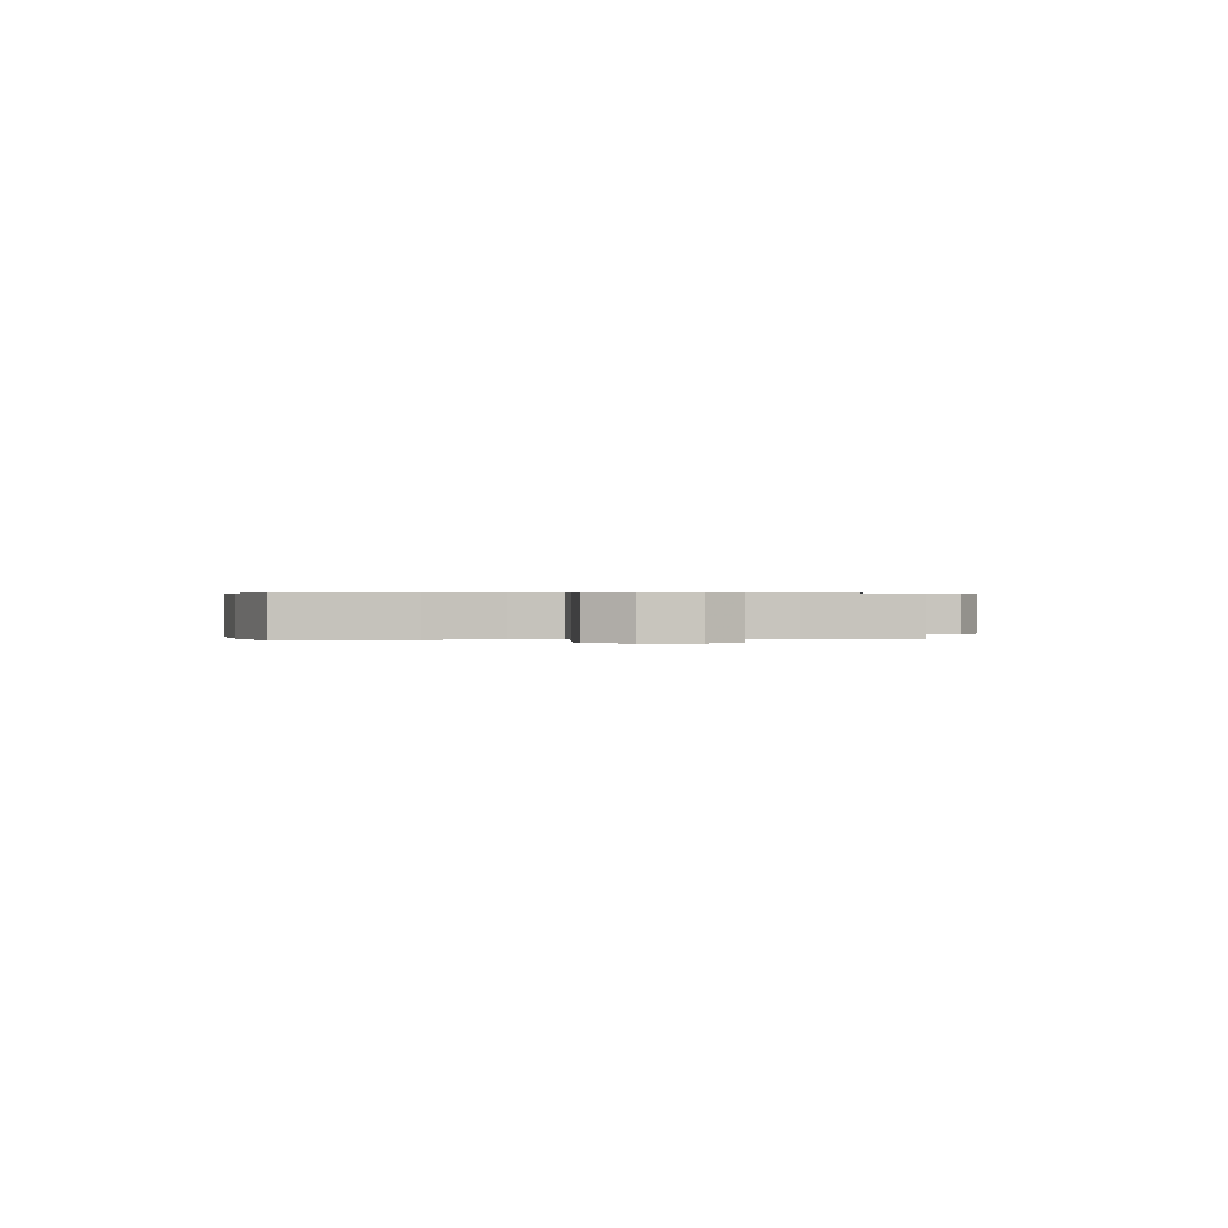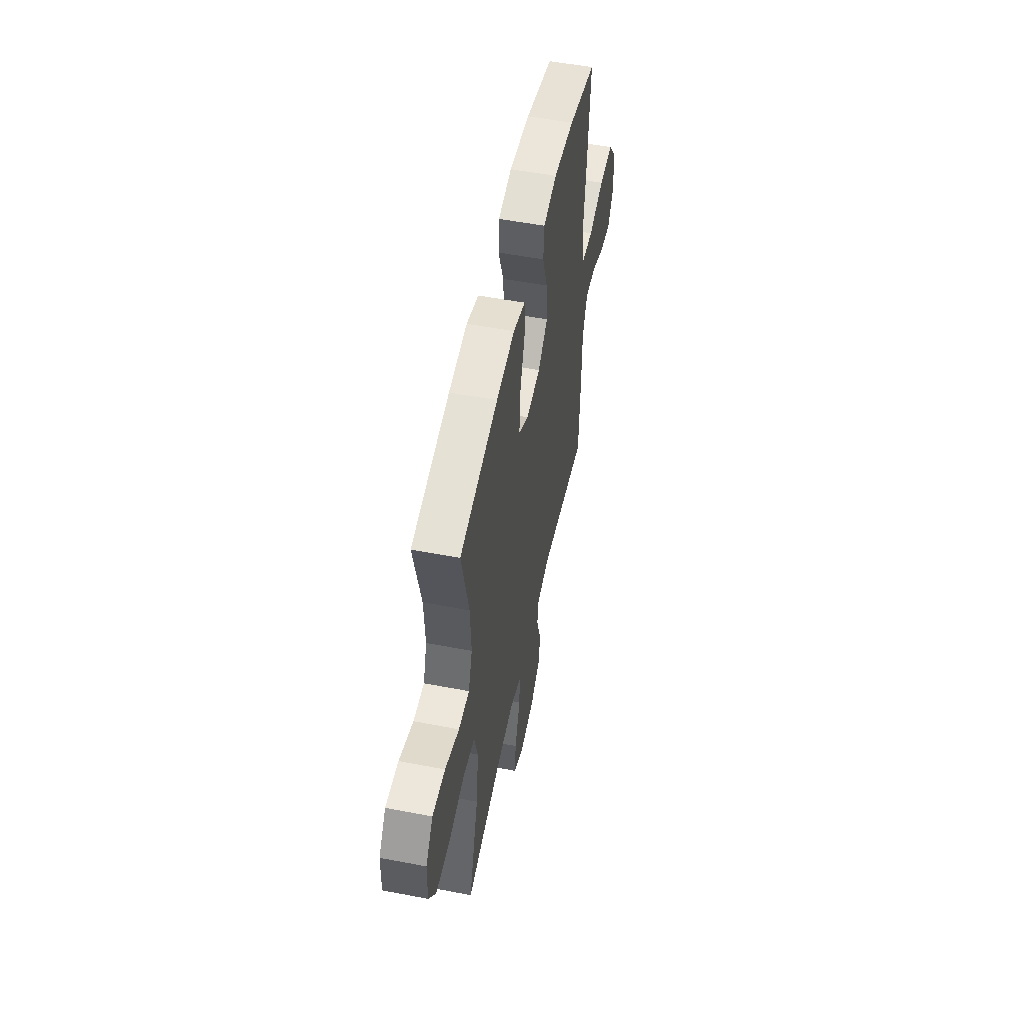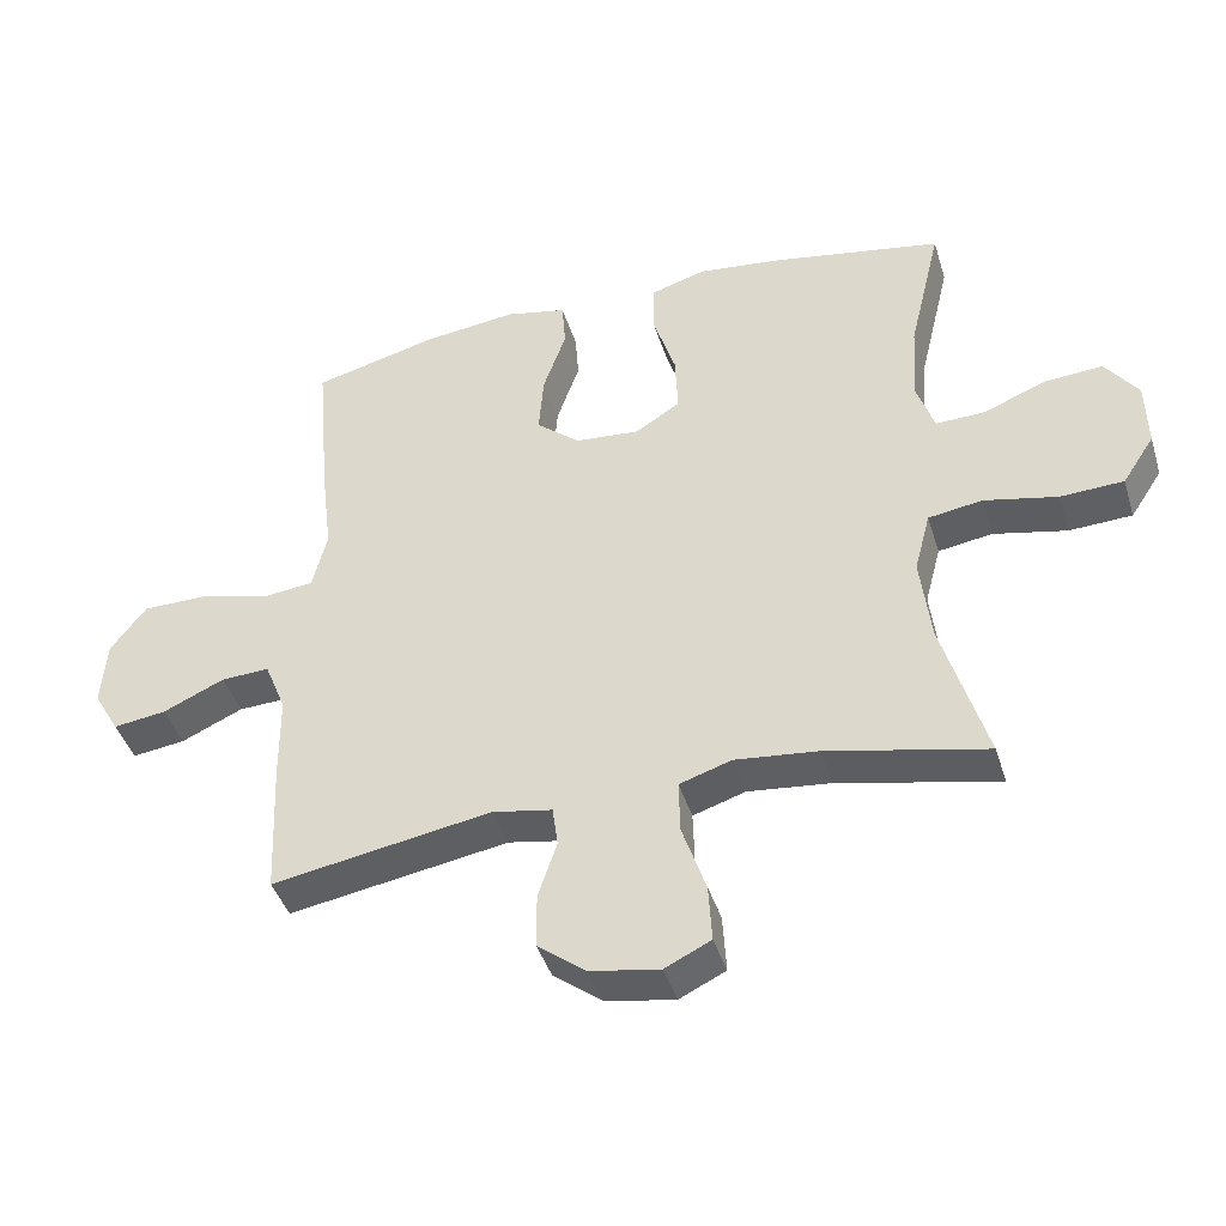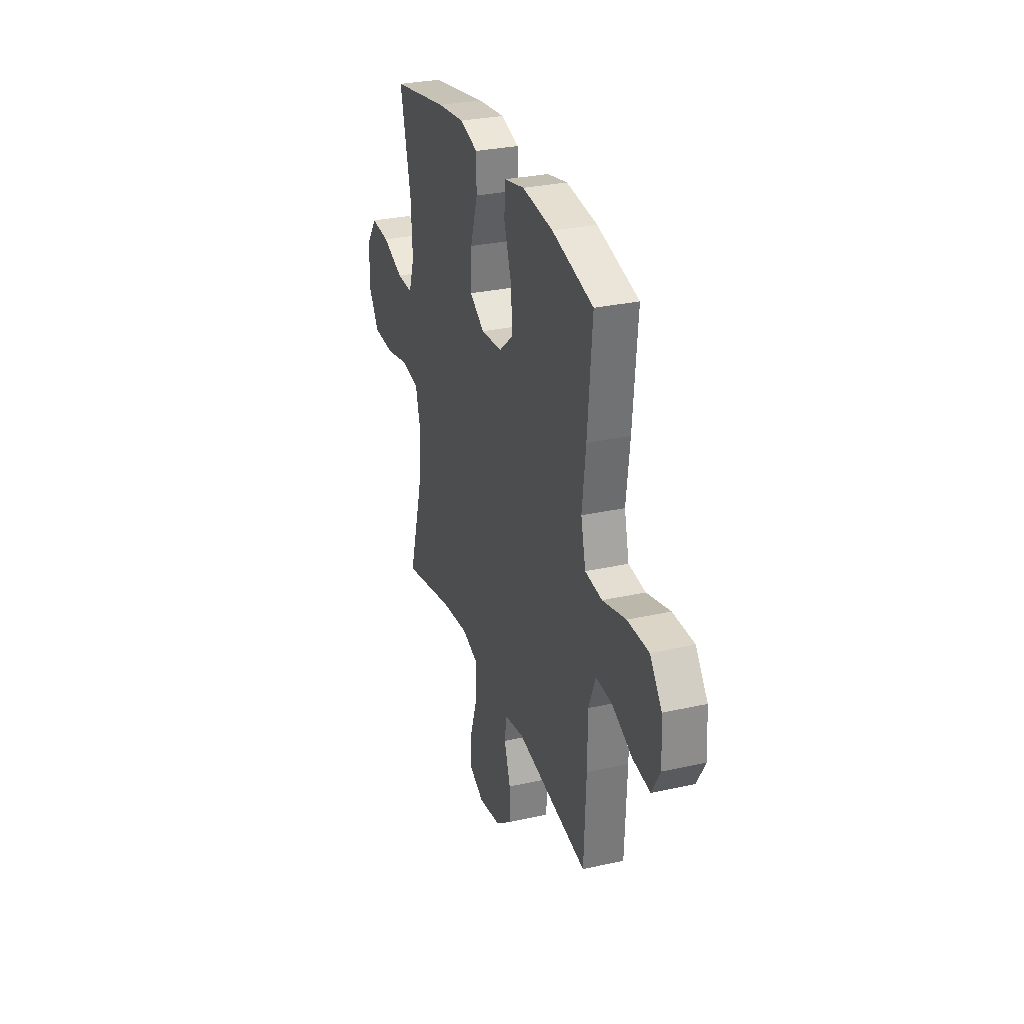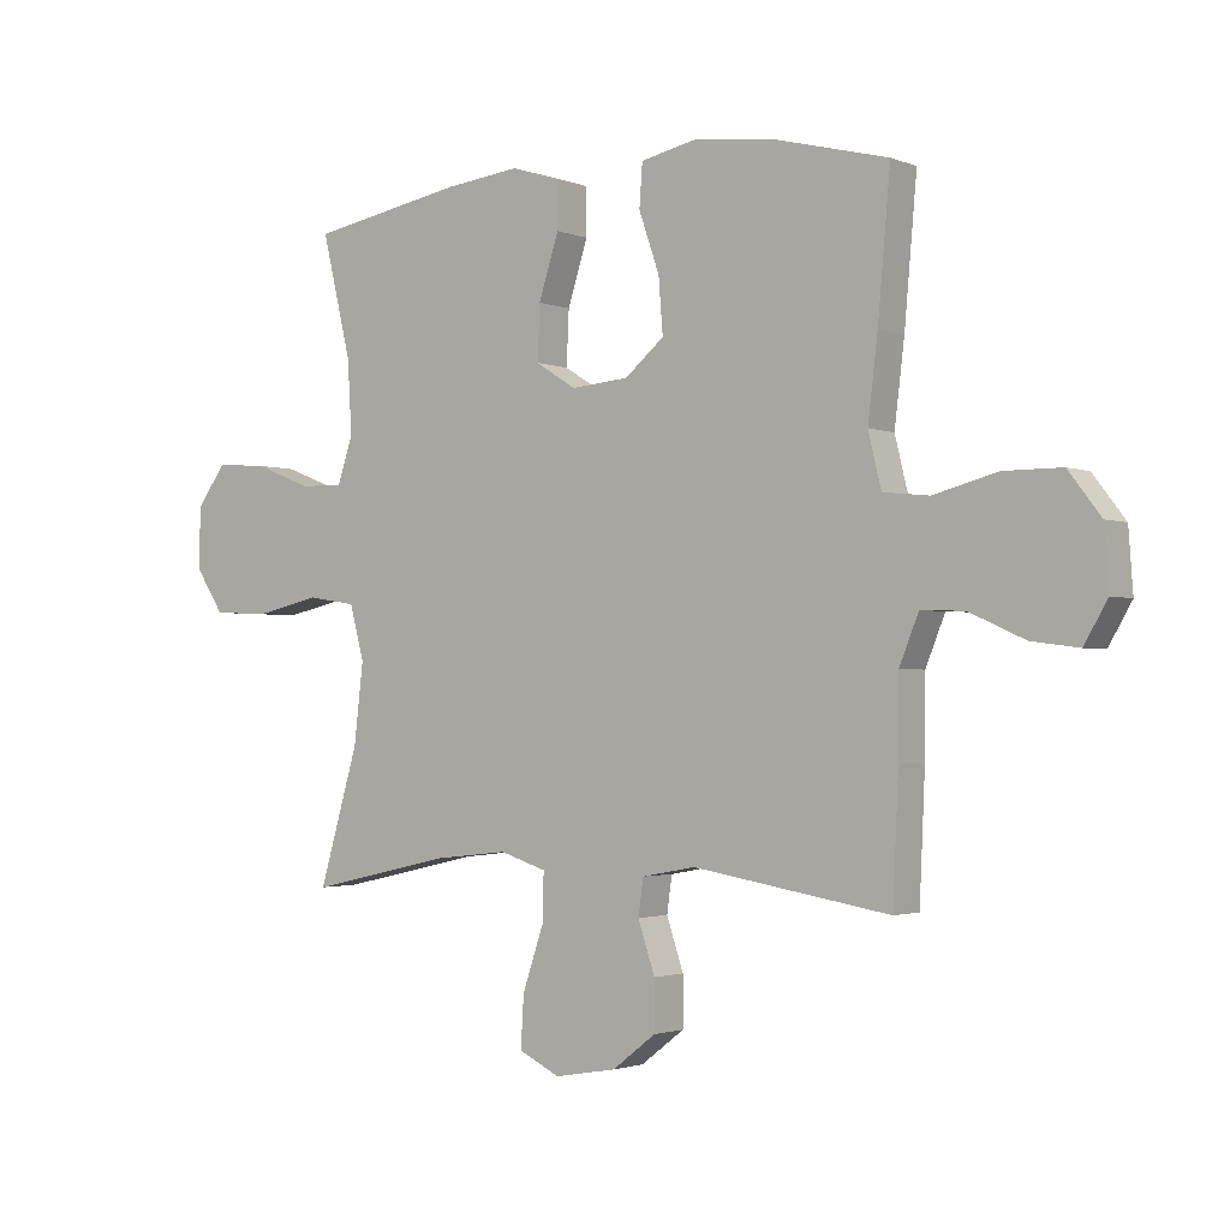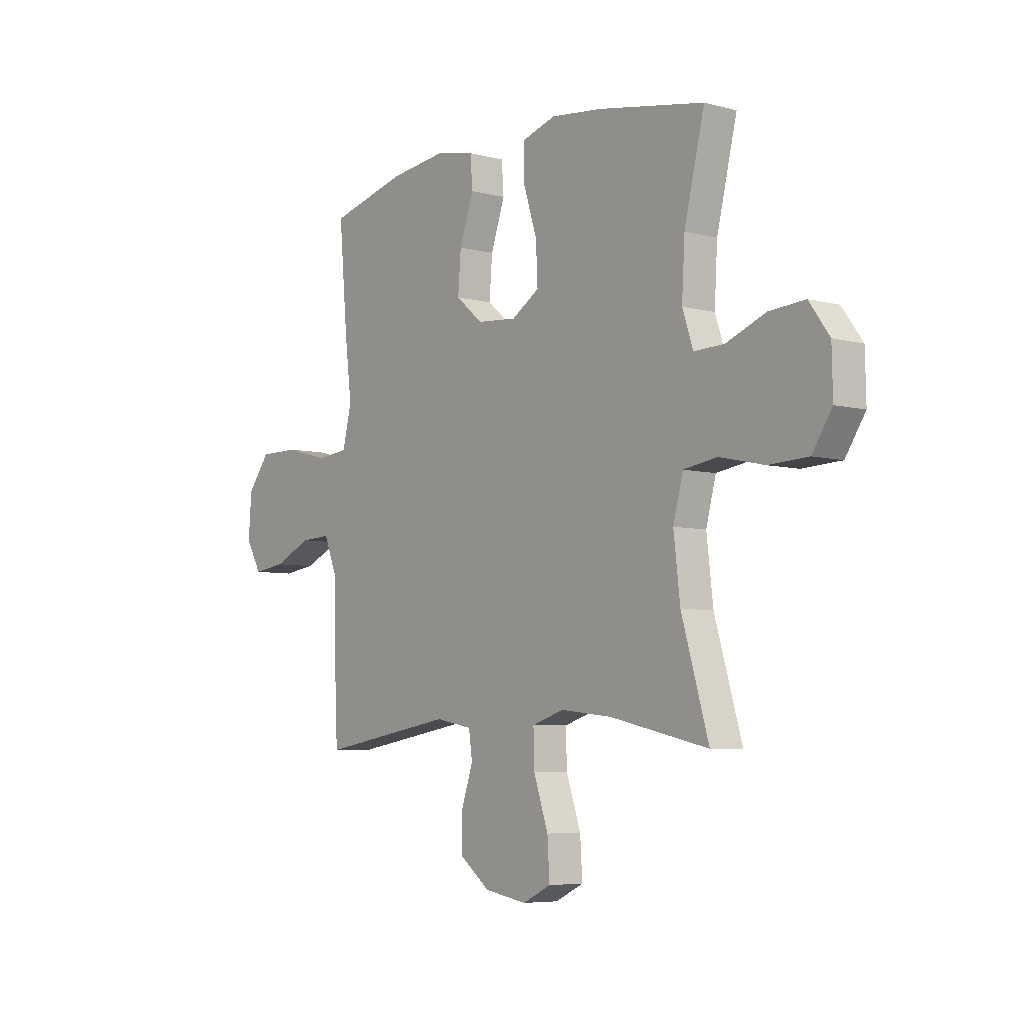
<metadata>
{"format":"obj","ext":"obj","renderer":"f3d","projection":"perspective","resolution":1024,"background":"white","views":[{"elev":0.4,"azim":80.4,"up":"+Y"},{"elev":53.4,"azim":-78.4,"up":"+Z"},{"elev":-42.4,"azim":-163.2,"up":"+Z"},{"elev":29.6,"azim":71.8,"up":"+Z"},{"elev":-2.0,"azim":36.0,"up":"+Z"},{"elev":-6.0,"azim":-128.5,"up":"+Z"}]}
</metadata>
<code>
v -0.5 0.07 0.5
v -0.252 0.07 0.545
v -0.132 0.07 0.559
v -0.054 0.07 0.535
v -0.053 0.07 0.459
v -0.085 0.07 0.358
v -0.089 0.07 0.271
v -0.024 0.07 0.23
v 0.069 0.07 0.238
v 0.132 0.07 0.291
v 0.125 0.07 0.379
v 0.092 0.07 0.474
v 0.097 0.07 0.543
v 0.185 0.07 0.562
v 0.32 0.07 0.546
v 0.5 0.07 0.5
v 0.48 0.07 0.274
v 0.464 0.07 0.143
v 0.485 0.07 0.057
v 0.559 0.07 0.049
v 0.661 0.07 0.076
v 0.754 0.07 0.076
v 0.806 0.07 0.008
v 0.813 0.07 -0.089
v 0.776 0.07 -0.153
v 0.7 0.07 -0.143
v 0.611 0.07 -0.103
v 0.541 0.07 -0.1
v 0.51 0.07 -0.177
v 0.509 0.07 -0.3
v 0.5 0.07 -0.5
v 0.184 0.07 -0.447
v 0.098 0.07 -0.463
v 0.09 0.07 -0.521
v 0.117 0.07 -0.602
v 0.117 0.07 -0.681
v 0.047 0.07 -0.735
v -0.052 0.07 -0.752
v -0.118 0.07 -0.72
v -0.113 0.07 -0.637
v -0.079 0.07 -0.537
v -0.077 0.07 -0.46
v -0.152 0.07 -0.436
v -0.271 0.07 -0.449
v -0.5 0.07 -0.5
v -0.437 0.07 -0.285
v -0.422 0.07 -0.157
v -0.445 0.07 -0.07
v -0.523 0.07 -0.058
v -0.628 0.07 -0.081
v -0.719 0.07 -0.077
v -0.765 0.07 -0.007
v -0.763 0.07 0.091
v -0.716 0.07 0.156
v -0.633 0.07 0.15
v -0.541 0.07 0.114
v -0.471 0.07 0.112
v -0.446 0.07 0.186
v -0.453 0.07 0.304
v -0.5 0 0.5
v -0.252 0 0.545
v -0.132 0 0.559
v -0.054 0 0.535
v -0.053 0 0.459
v -0.085 0 0.358
v -0.089 0 0.271
v -0.024 0 0.23
v 0.069 0 0.238
v 0.132 0 0.291
v 0.125 0 0.379
v 0.092 0 0.474
v 0.097 0 0.543
v 0.185 0 0.562
v 0.32 0 0.546
v 0.5 0 0.5
v 0.48 0 0.274
v 0.464 0 0.143
v 0.485 0 0.057
v 0.559 0 0.049
v 0.661 0 0.076
v 0.754 0 0.076
v 0.806 0 0.008
v 0.813 0 -0.089
v 0.776 0 -0.153
v 0.7 0 -0.143
v 0.611 0 -0.103
v 0.541 0 -0.1
v 0.51 0 -0.177
v 0.509 0 -0.3
v 0.5 0 -0.5
v 0.184 0 -0.447
v 0.098 0 -0.463
v 0.09 0 -0.521
v 0.117 0 -0.602
v 0.117 0 -0.681
v 0.047 0 -0.735
v -0.052 0 -0.752
v -0.118 0 -0.72
v -0.113 0 -0.637
v -0.079 0 -0.537
v -0.077 0 -0.46
v -0.152 0 -0.436
v -0.271 0 -0.449
v -0.5 0 -0.5
v -0.437 0 -0.285
v -0.422 0 -0.157
v -0.445 0 -0.07
v -0.523 0 -0.058
v -0.628 0 -0.081
v -0.719 0 -0.077
v -0.765 0 -0.007
v -0.763 0 0.091
v -0.716 0 0.156
v -0.633 0 0.15
v -0.541 0 0.114
v -0.471 0 0.112
v -0.446 0 0.186
v -0.453 0 0.304
f 54 55 56
f 53 54 56
f 52 53 56
f 51 52 56
f 50 51 56
f 49 50 56
f 48 49 56 57
f 47 48 57 58
f 44 45 46
f 43 44 46 47
f 47 58 59
f 43 47 59
f 42 43 59
f 39 40 41
f 38 39 41
f 37 38 41
f 36 37 41
f 35 36 41
f 34 35 41
f 33 34 41 42
f 29 30 31 32
f 42 59 1
f 33 42 1
f 32 33 1
f 29 32 1
f 28 29 1
f 25 26 27
f 24 25 27
f 23 24 27
f 22 23 27
f 21 22 27
f 20 21 27
f 16 17 18
f 15 16 18
f 14 15 18
f 13 14 18
f 12 13 18
f 11 12 18
f 10 11 18 19
f 9 10 19
f 8 9 19
f 4 5 6
f 3 4 6
f 2 3 6
f 1 2 6
f 1 6 7
f 19 20 27 28
f 8 19 28
f 8 28 1
f 1 7 8
f 115 114 113
f 115 113 112
f 115 112 111
f 115 111 110
f 115 110 109
f 115 109 108
f 116 115 108 107
f 117 116 107 106
f 105 104 103
f 106 105 103 102
f 118 117 106
f 118 106 102
f 118 102 101
f 100 99 98
f 100 98 97
f 100 97 96
f 100 96 95
f 100 95 94
f 100 94 93
f 101 100 93 92
f 91 90 89 88
f 60 118 101
f 60 101 92
f 60 92 91
f 60 91 88
f 60 88 87
f 86 85 84
f 86 84 83
f 86 83 82
f 86 82 81
f 86 81 80
f 86 80 79
f 77 76 75
f 77 75 74
f 77 74 73
f 77 73 72
f 77 72 71
f 77 71 70
f 78 77 70 69
f 78 69 68
f 78 68 67
f 65 64 63
f 65 63 62
f 65 62 61
f 65 61 60
f 66 65 60
f 87 86 79 78
f 87 78 67
f 60 87 67
f 67 66 60
f 1 60 61 2
f 2 61 62 3
f 3 62 63 4
f 4 63 64 5
f 5 64 65 6
f 6 65 66 7
f 7 66 67 8
f 8 67 68 9
f 9 68 69 10
f 10 69 70 11
f 11 70 71 12
f 12 71 72 13
f 13 72 73 14
f 14 73 74 15
f 15 74 75 16
f 16 75 76 17
f 17 76 77 18
f 18 77 78 19
f 19 78 79 20
f 20 79 80 21
f 21 80 81 22
f 22 81 82 23
f 23 82 83 24
f 24 83 84 25
f 25 84 85 26
f 26 85 86 27
f 27 86 87 28
f 28 87 88 29
f 29 88 89 30
f 30 89 90 31
f 31 90 91 32
f 32 91 92 33
f 33 92 93 34
f 34 93 94 35
f 35 94 95 36
f 36 95 96 37
f 37 96 97 38
f 38 97 98 39
f 39 98 99 40
f 40 99 100 41
f 41 100 101 42
f 42 101 102 43
f 43 102 103 44
f 44 103 104 45
f 45 104 105 46
f 46 105 106 47
f 47 106 107 48
f 48 107 108 49
f 49 108 109 50
f 50 109 110 51
f 51 110 111 52
f 52 111 112 53
f 53 112 113 54
f 54 113 114 55
f 55 114 115 56
f 56 115 116 57
f 57 116 117 58
f 58 117 118 59
f 59 118 60 1

</code>
